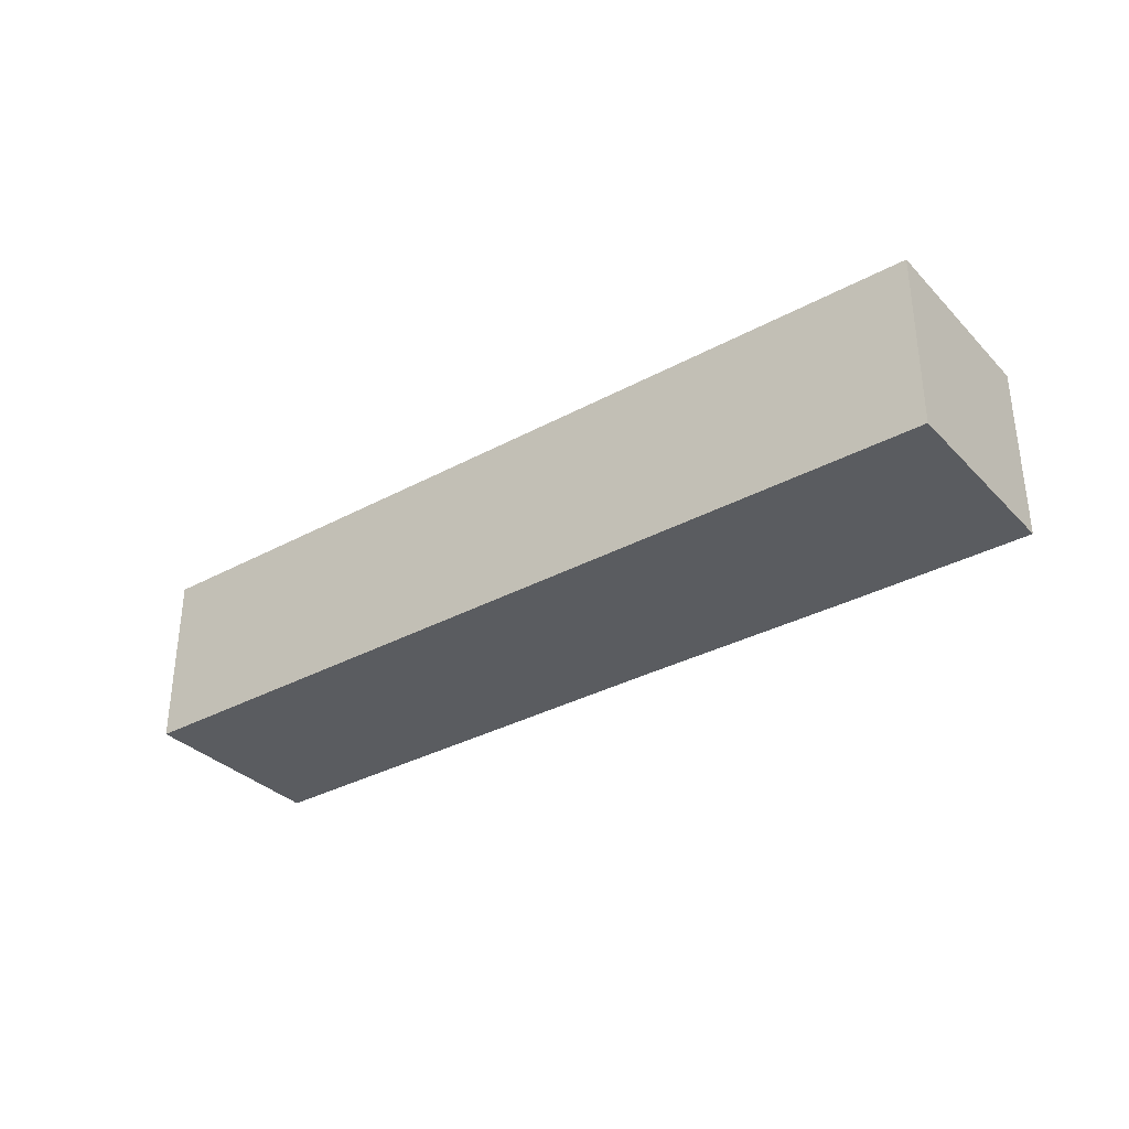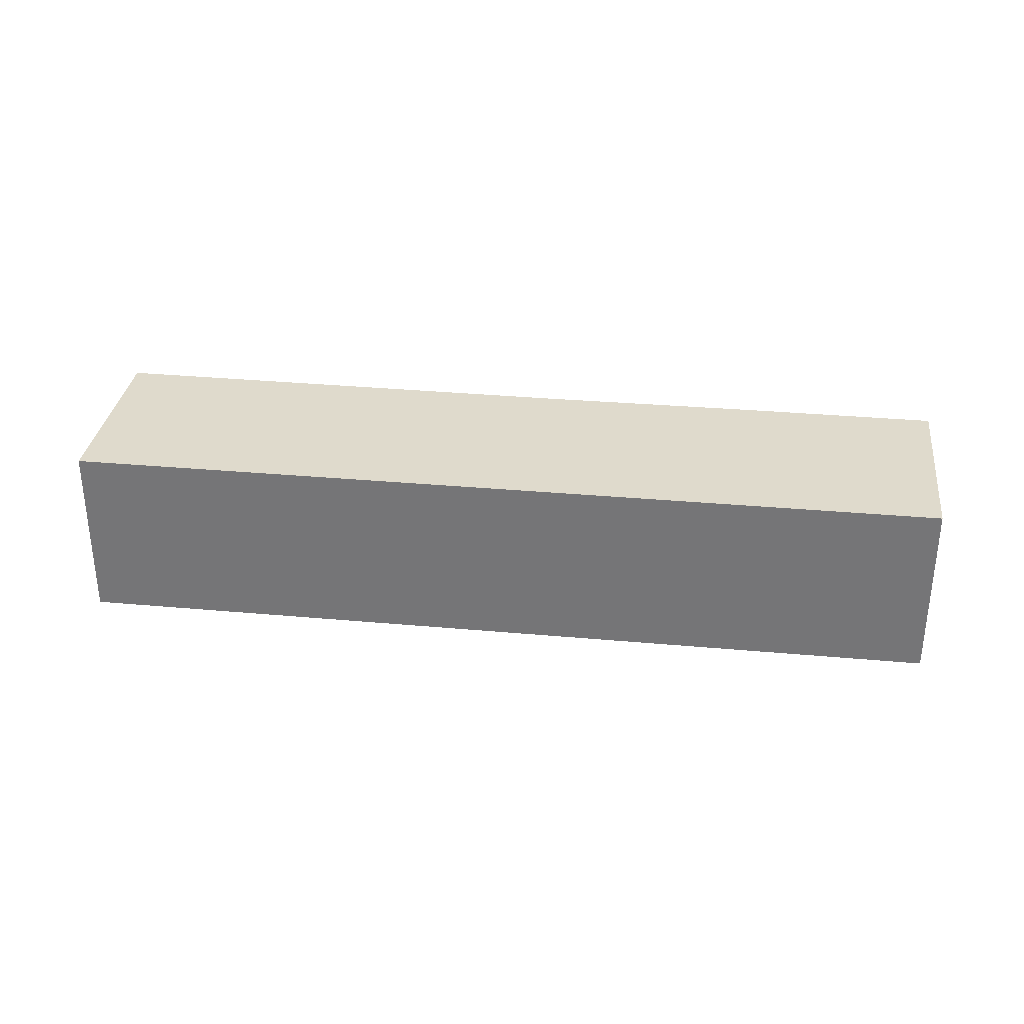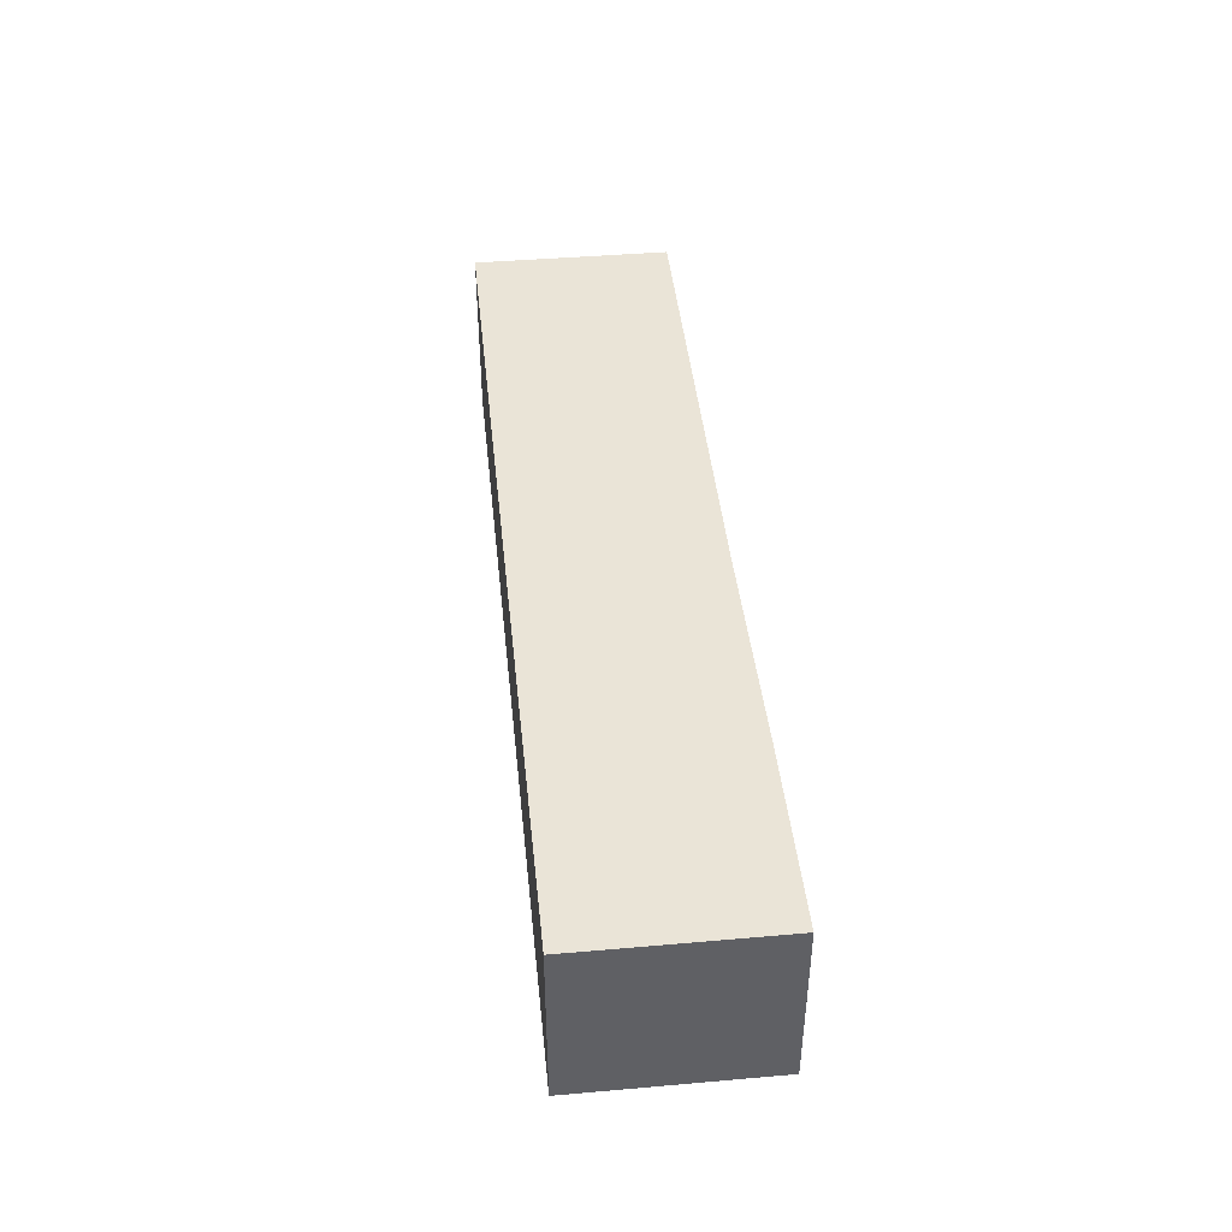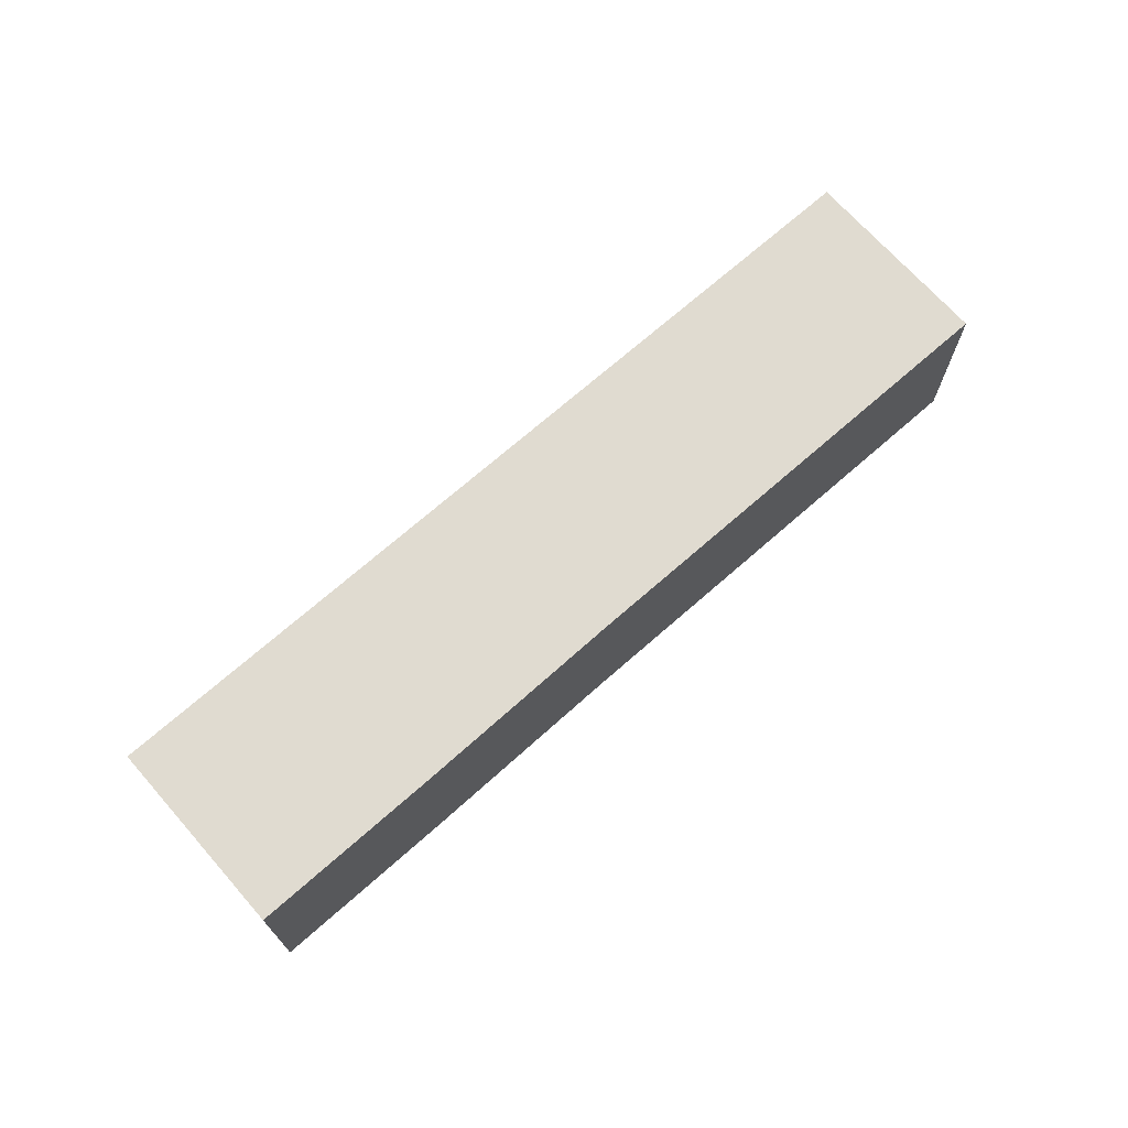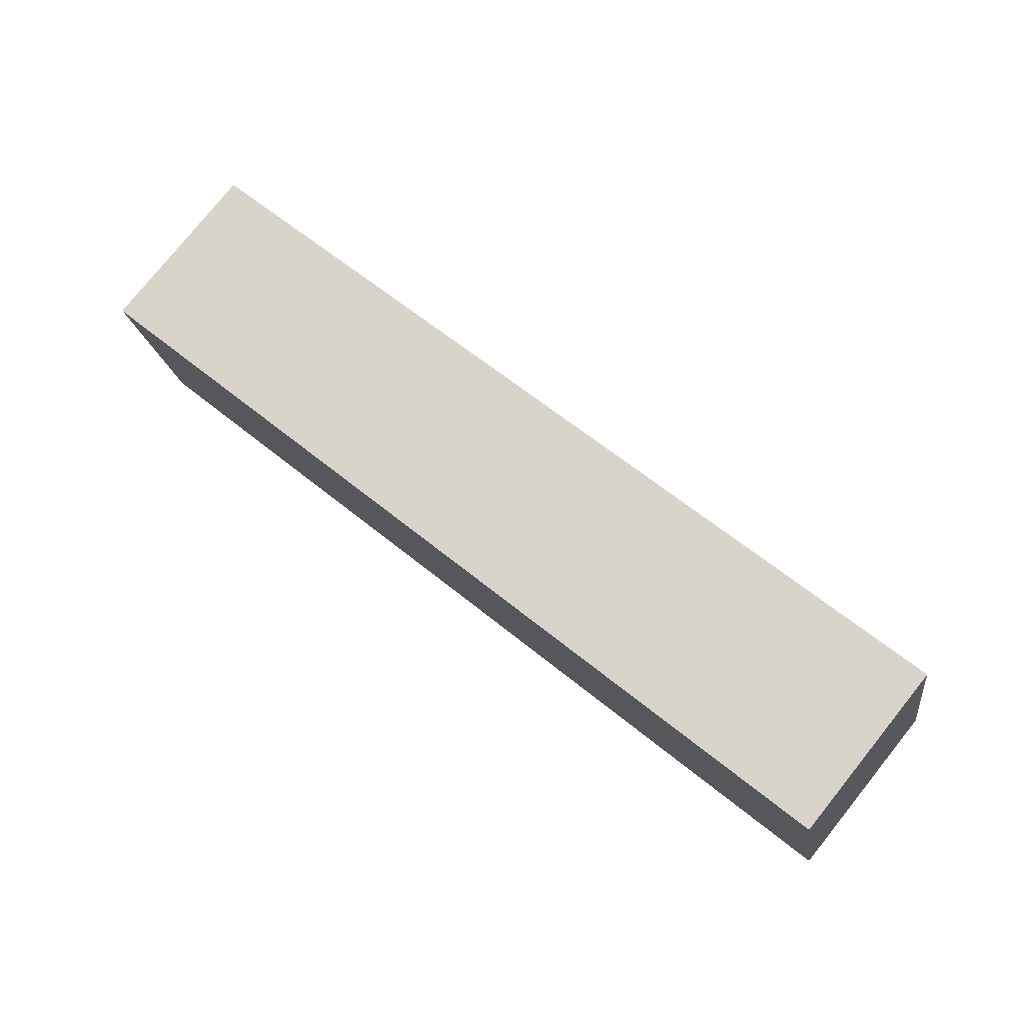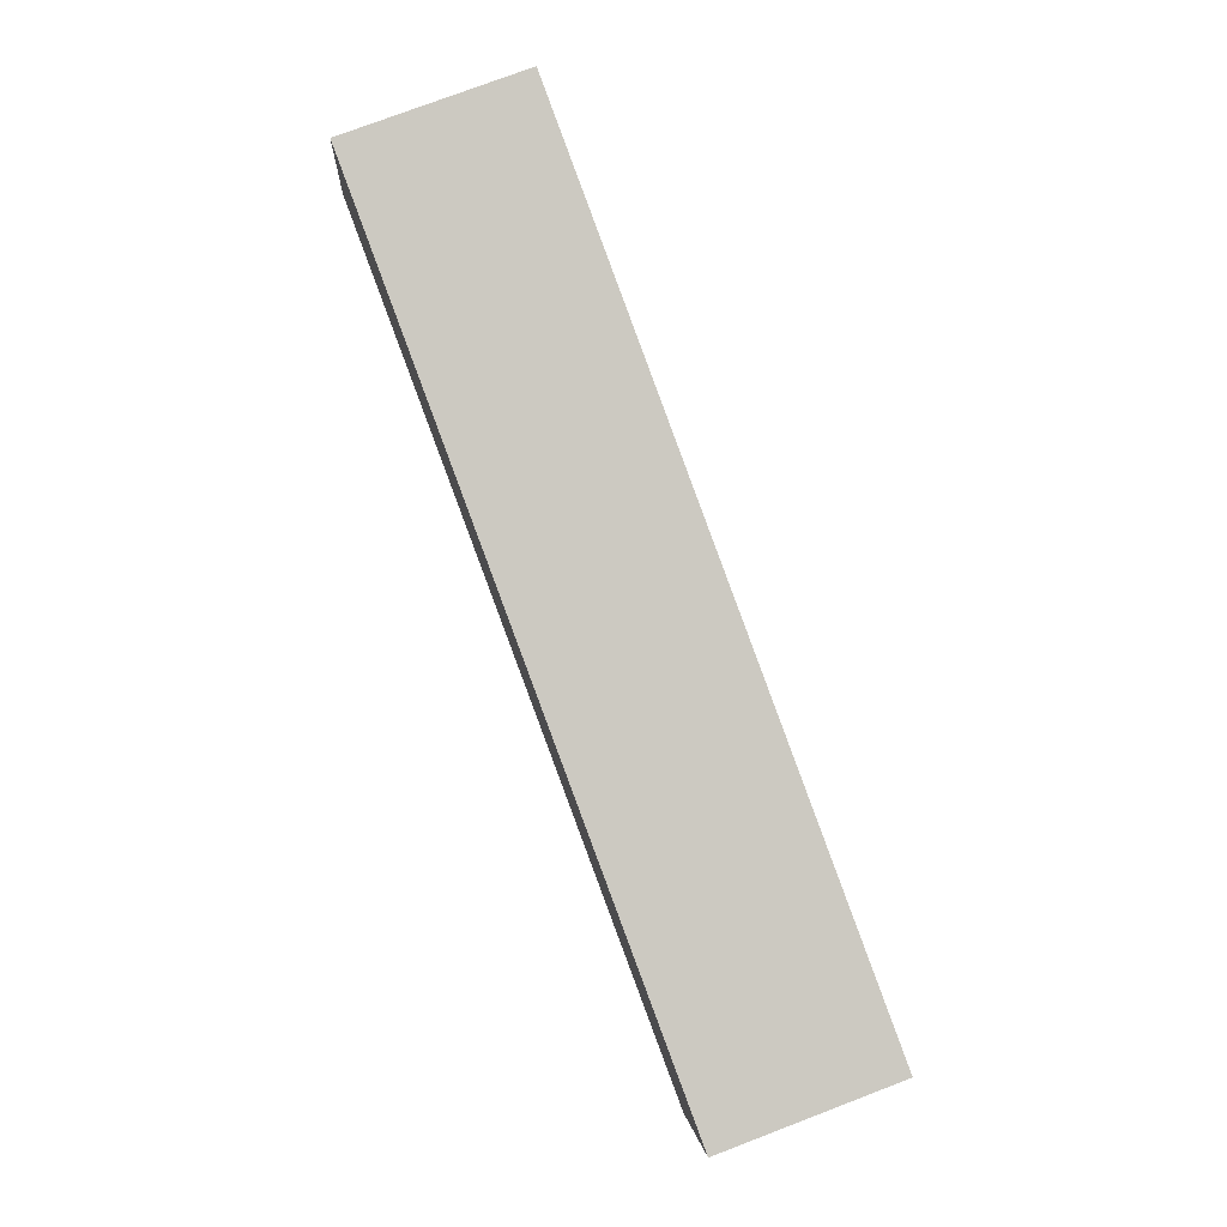
<metadata>
{"format":"obj","ext":"obj","renderer":"f3d","projection":"perspective","resolution":1024,"background":"white","views":[{"elev":-33.8,"azim":47.8,"up":"+Y"},{"elev":32.4,"azim":18.6,"up":"+Y"},{"elev":43.6,"azim":95.4,"up":"+Y"},{"elev":69.8,"azim":149.8,"up":"+Y"},{"elev":78.3,"azim":-141.2,"up":"+Z"},{"elev":77.1,"azim":69.2,"up":"+Z"}]}
</metadata>
<code>
v  1.35 6.392 6.905
v  16.56 6.392 -3.279
v  0 6.392 3.914e-16
v  32.22 6.392 0.697
v  24.29 6.392 -4.894
v  30.84 6.392 -6.21
v  32.22 -4.268e-17 0.697
v  30.84 3.803e-16 -6.21
v  24.29 2.997e-16 -4.894
v  16.56 2.008e-16 -3.279
v  0 0 0
v  1.35 -4.228e-16 6.905
g defaultobject
f 1 2 3
f 2 1 4
f 2 4 5
f 5 4 6
f 7 6 4
f 6 7 8
f 8 5 6
f 5 8 9
f 5 9 2
f 2 9 10
f 2 10 3
f 3 10 11
f 11 1 3
f 1 11 12
f 12 4 1
f 4 12 7
f 12 8 7
f 8 12 9
f 9 12 10
f 10 12 11

</code>
